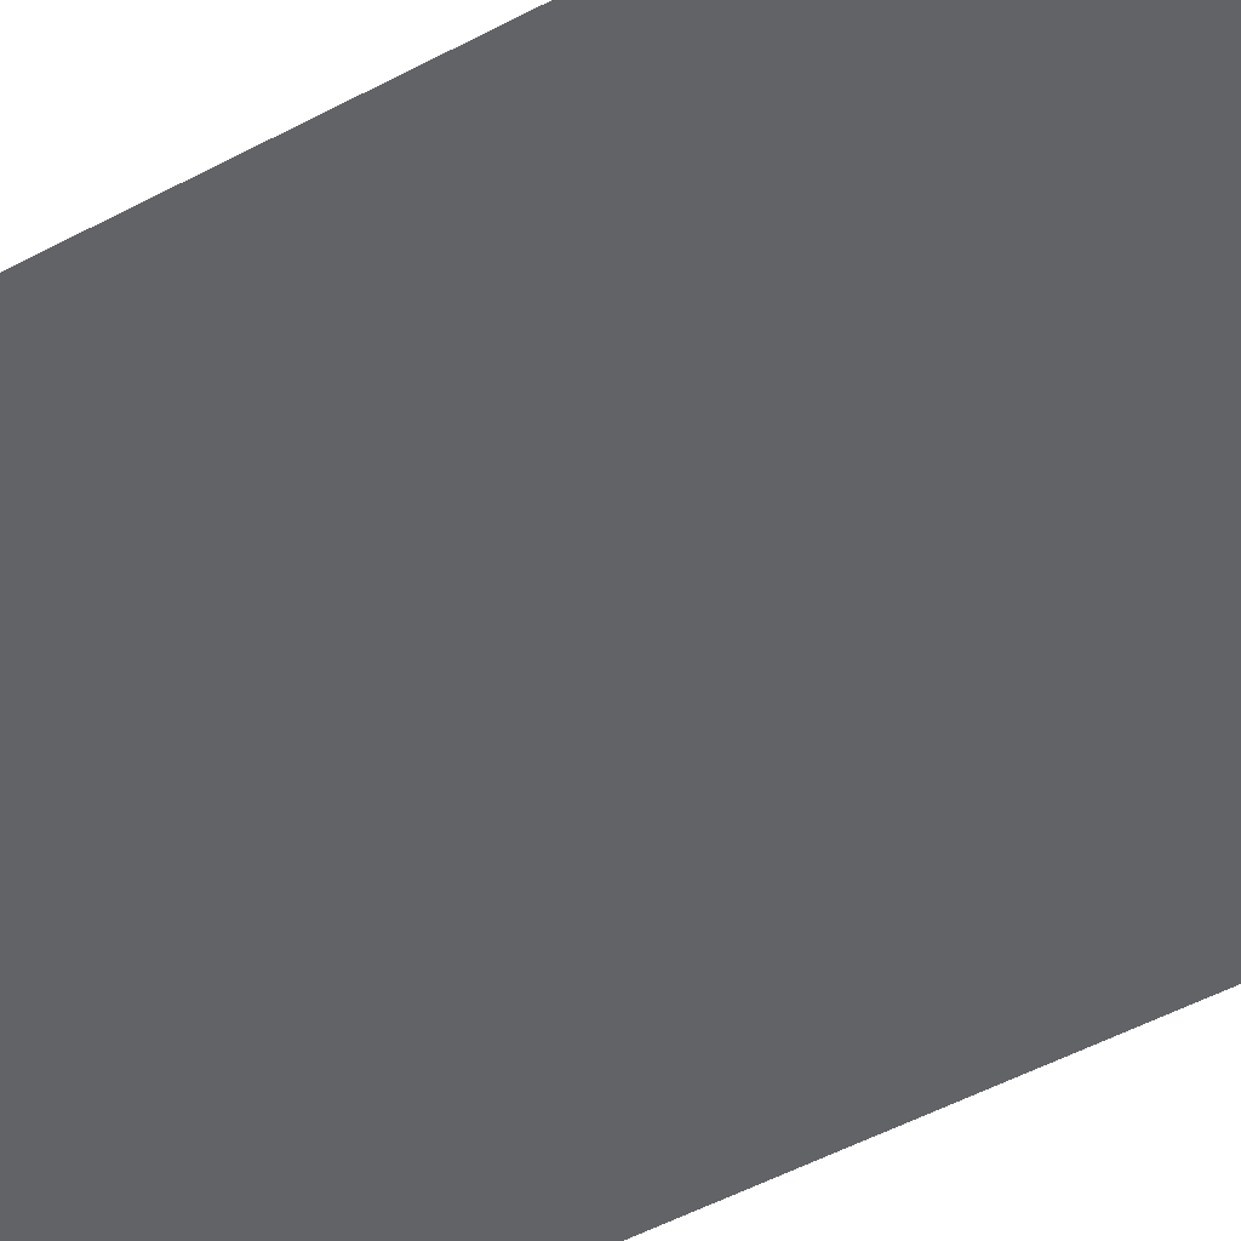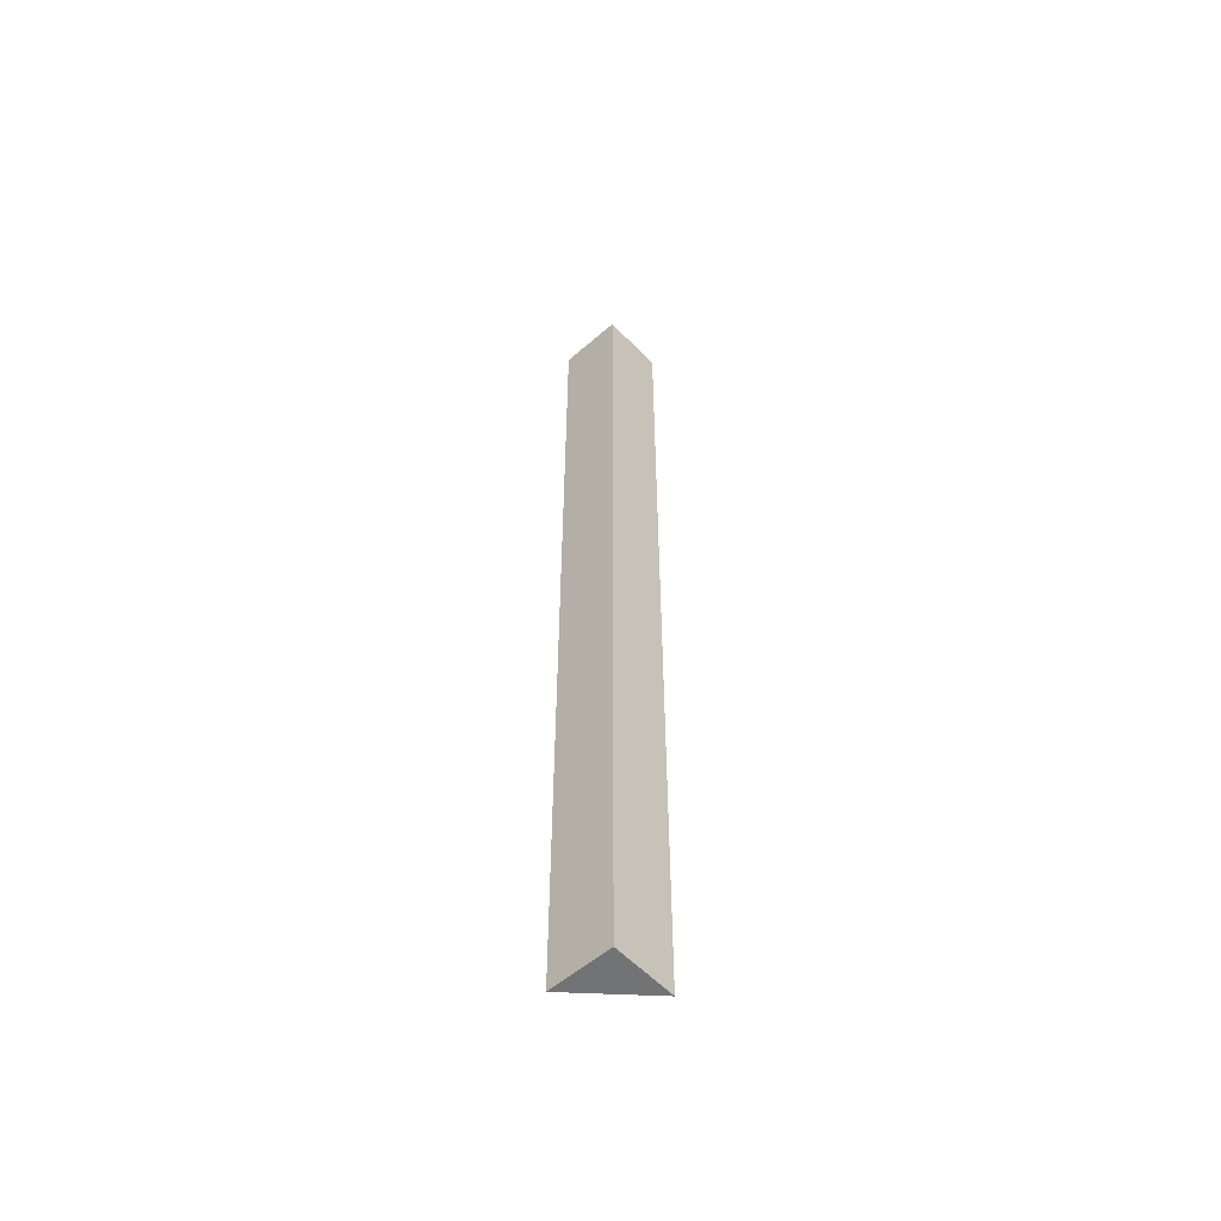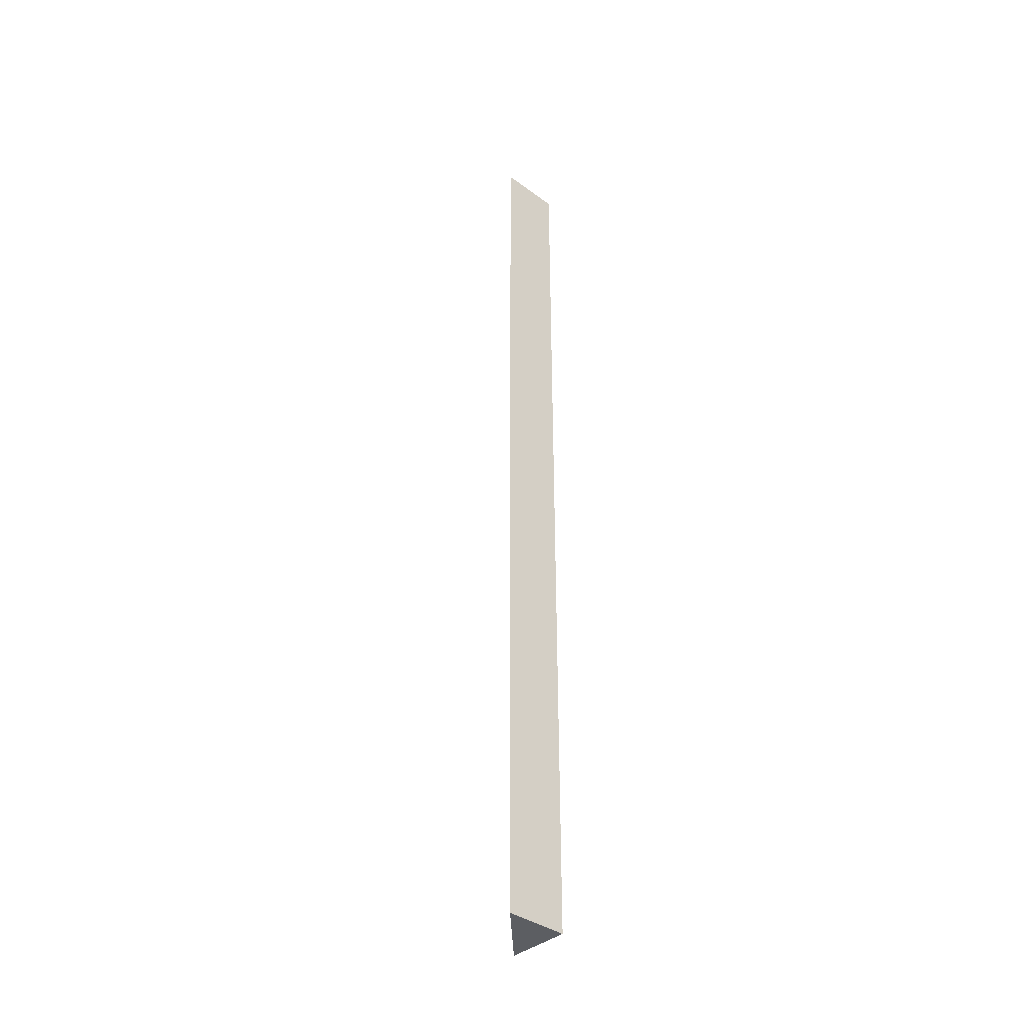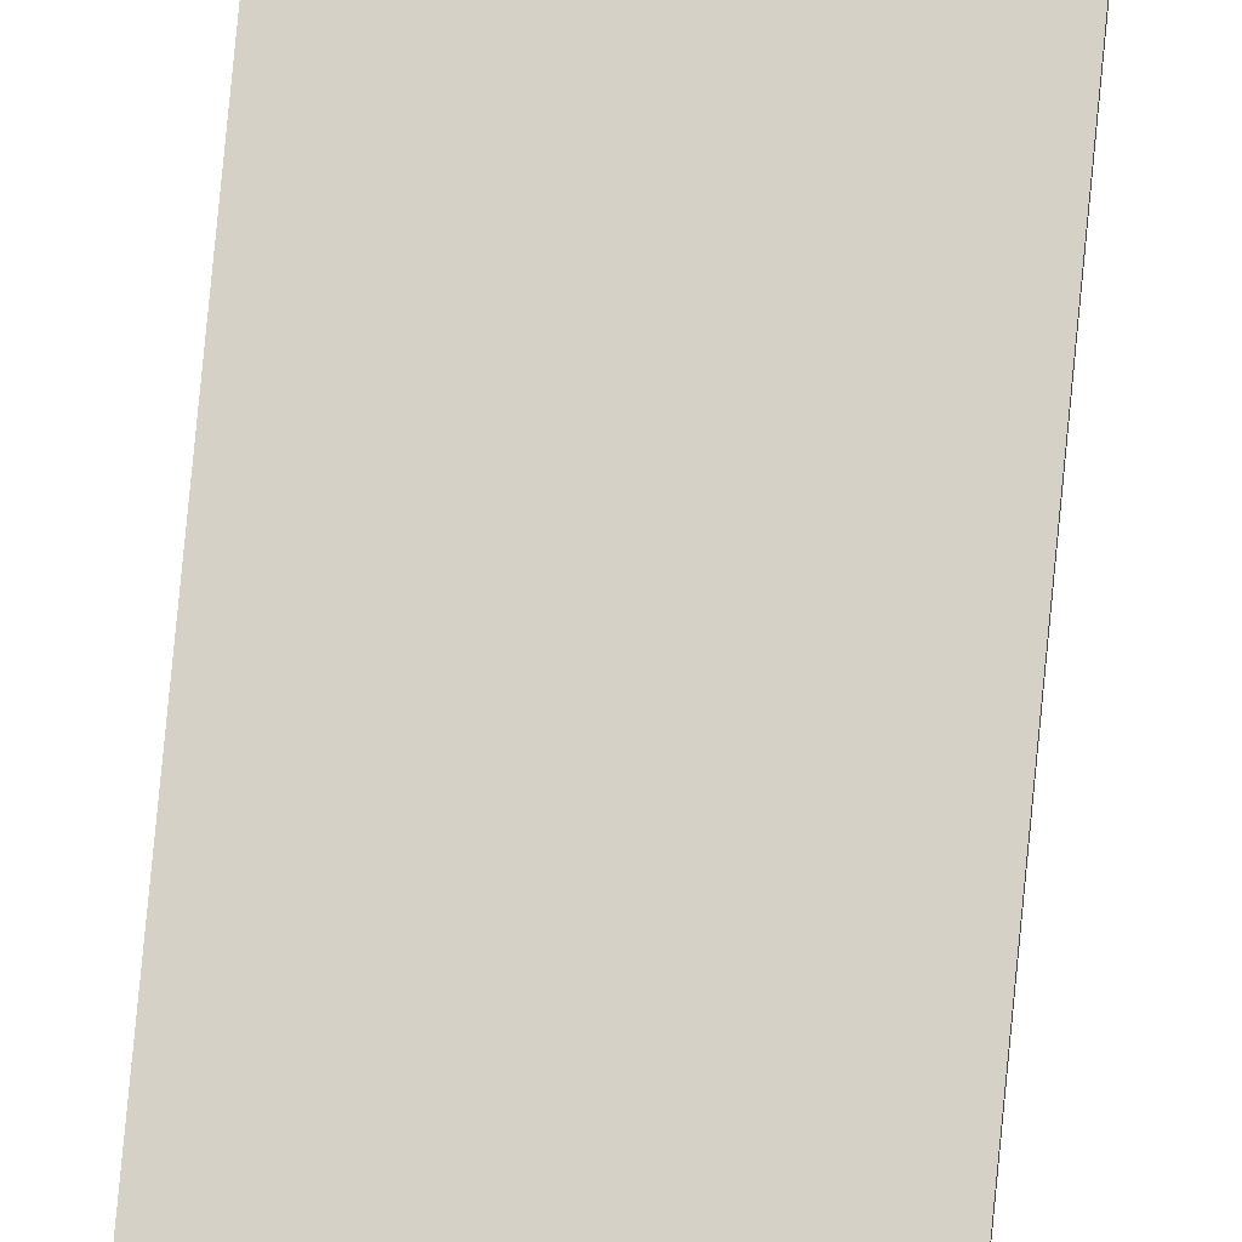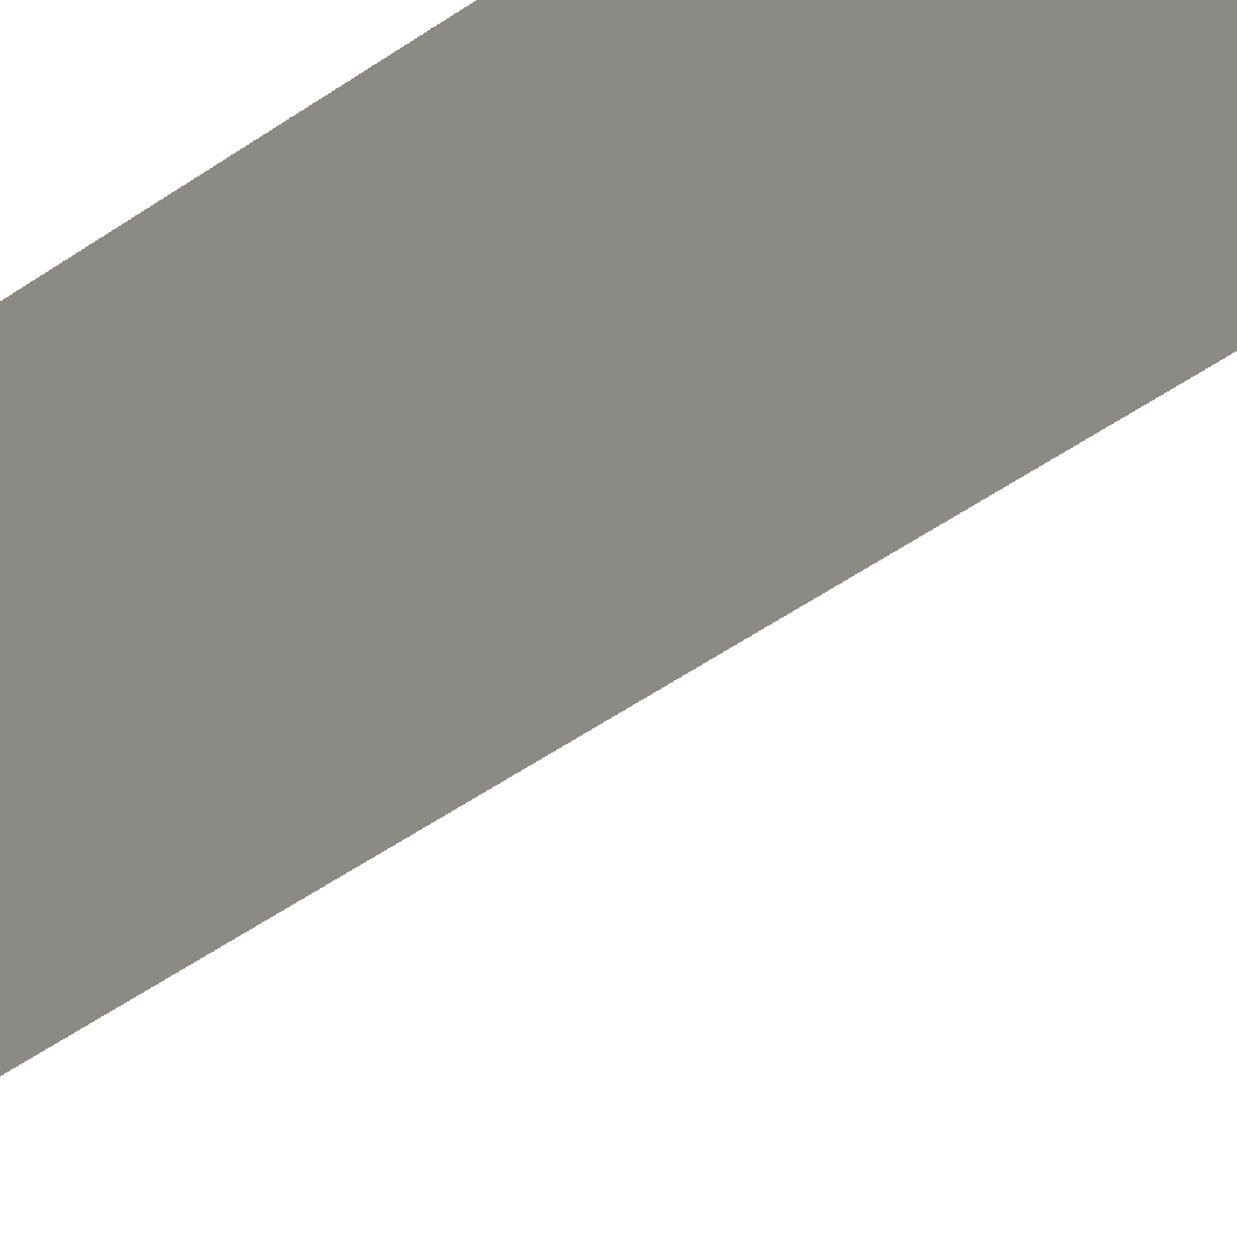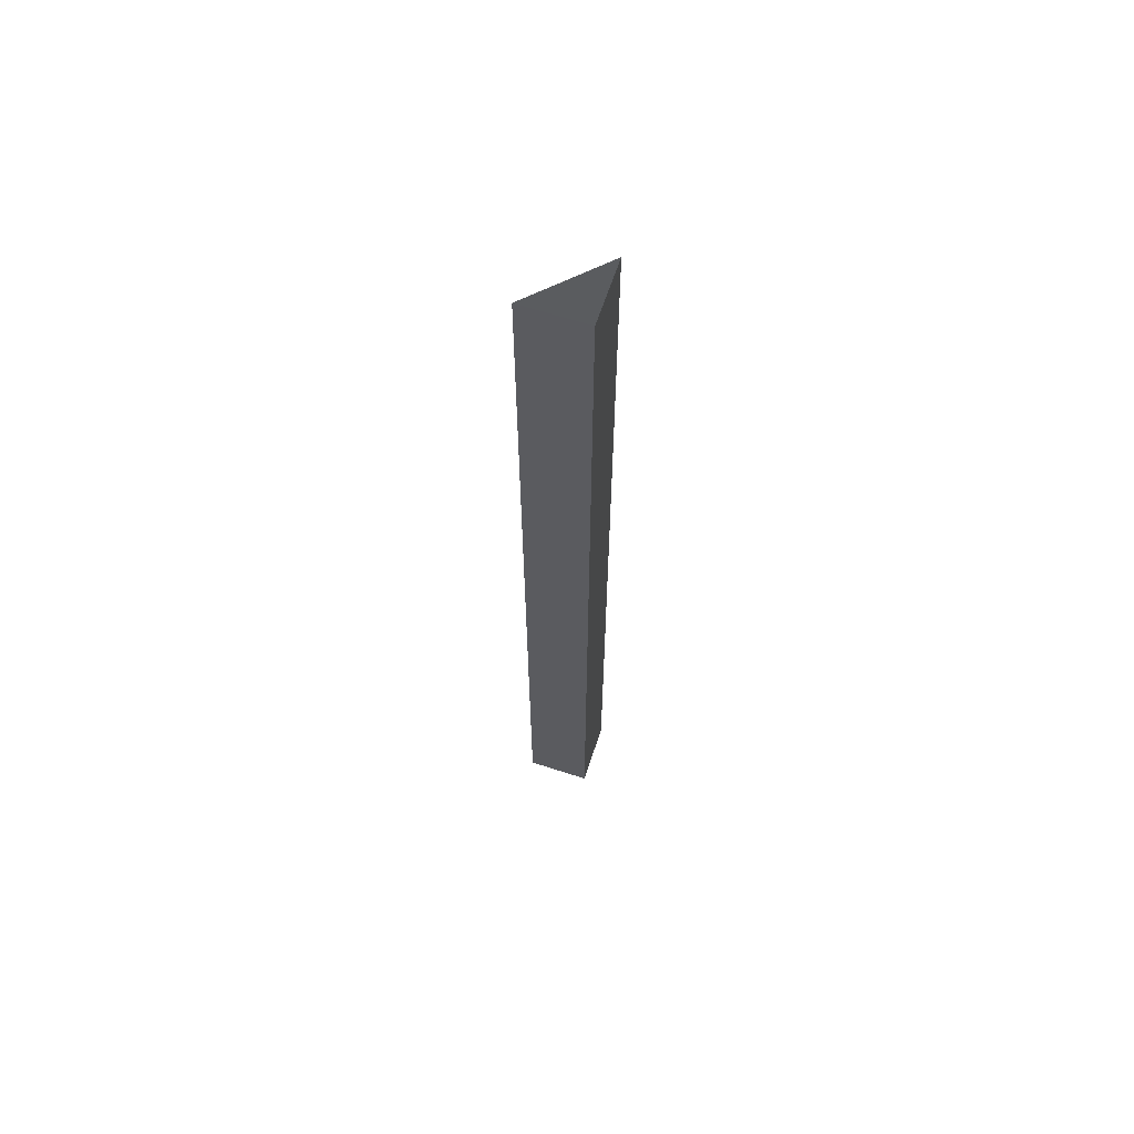
<metadata>
{"format":"obj","ext":"obj","renderer":"f3d","projection":"perspective","resolution":1024,"background":"white","views":[{"elev":-16.8,"azim":147.5,"up":"+Z"},{"elev":-55.9,"azim":-47.7,"up":"+Y"},{"elev":-38.0,"azim":-132.8,"up":"+Y"},{"elev":78.9,"azim":-174.5,"up":"+Z"},{"elev":-22.7,"azim":-33.1,"up":"+Z"},{"elev":63.8,"azim":-71.8,"up":"+Y"}]}
</metadata>
<code>
o wall/door/corner_diagonal
v -48 0 64
v -48 -240 64
v -64 -240 48
v -64 0 48
v -64 -240 64
v -64 0 64
v -139 0 -27
v -64 0 176
v -176 0 64
v -176 -240 64
v -48 0 64
v -48 0 64
f 1 2 3
f 1 3 4
f 4 3 5
f 4 5 6
f 6 5 2
f 6 2 1
f 5 3 2

</code>
